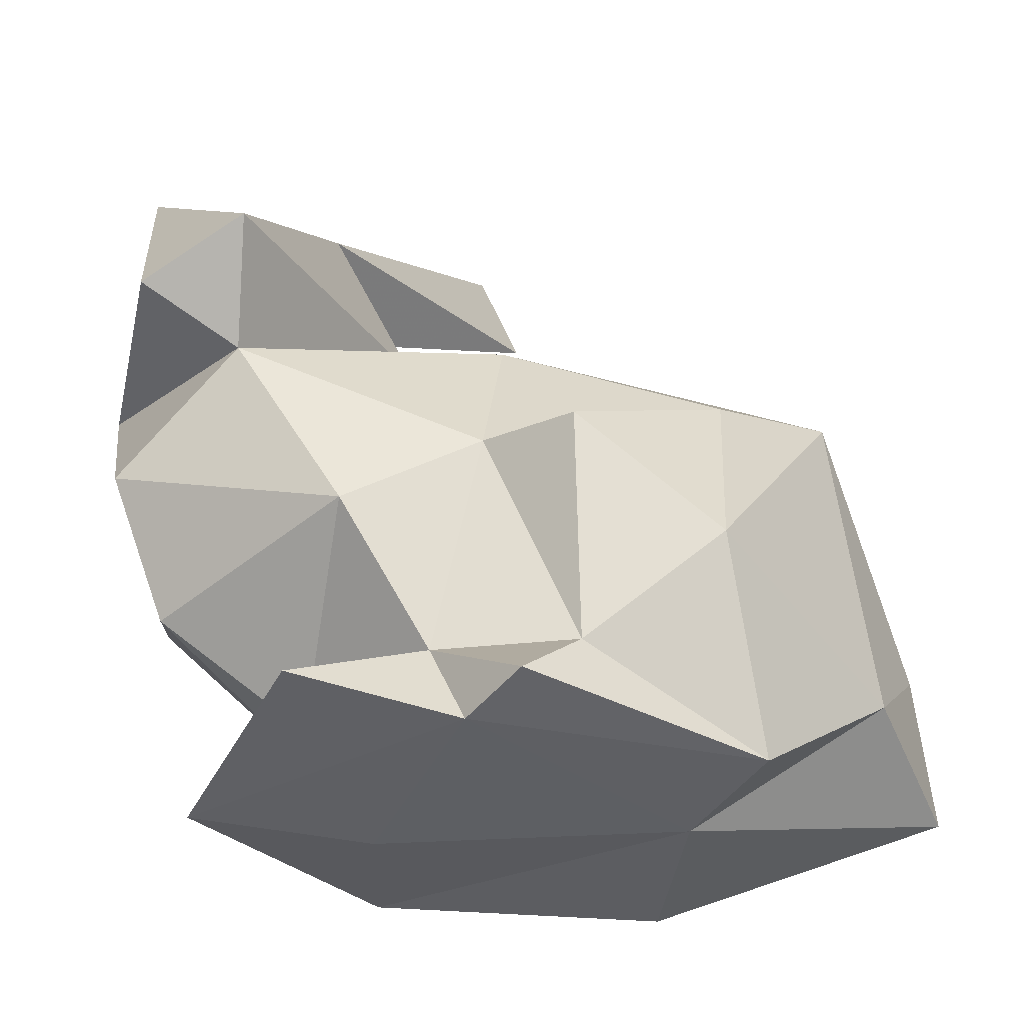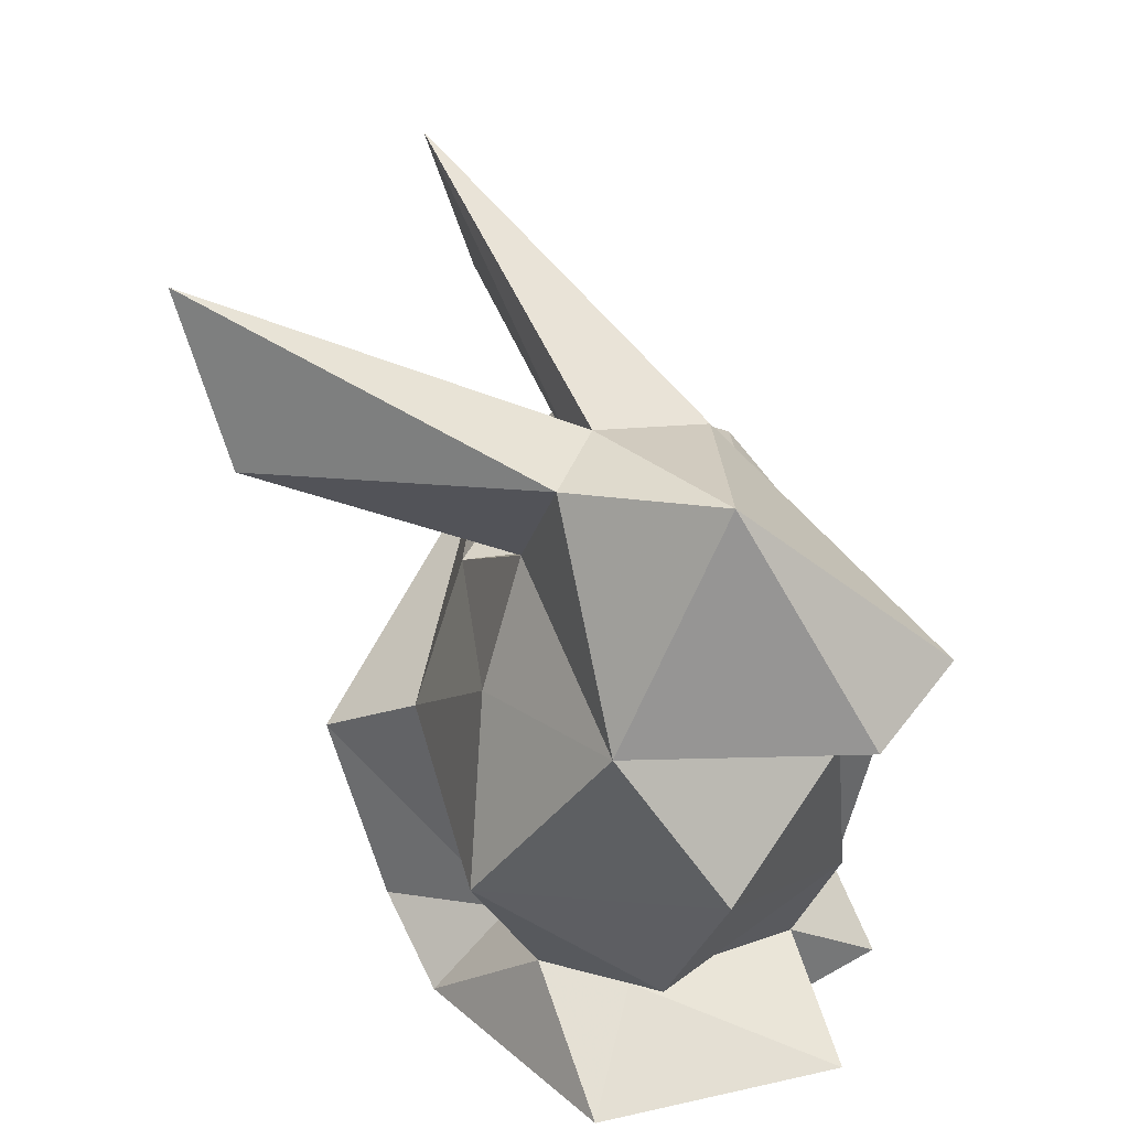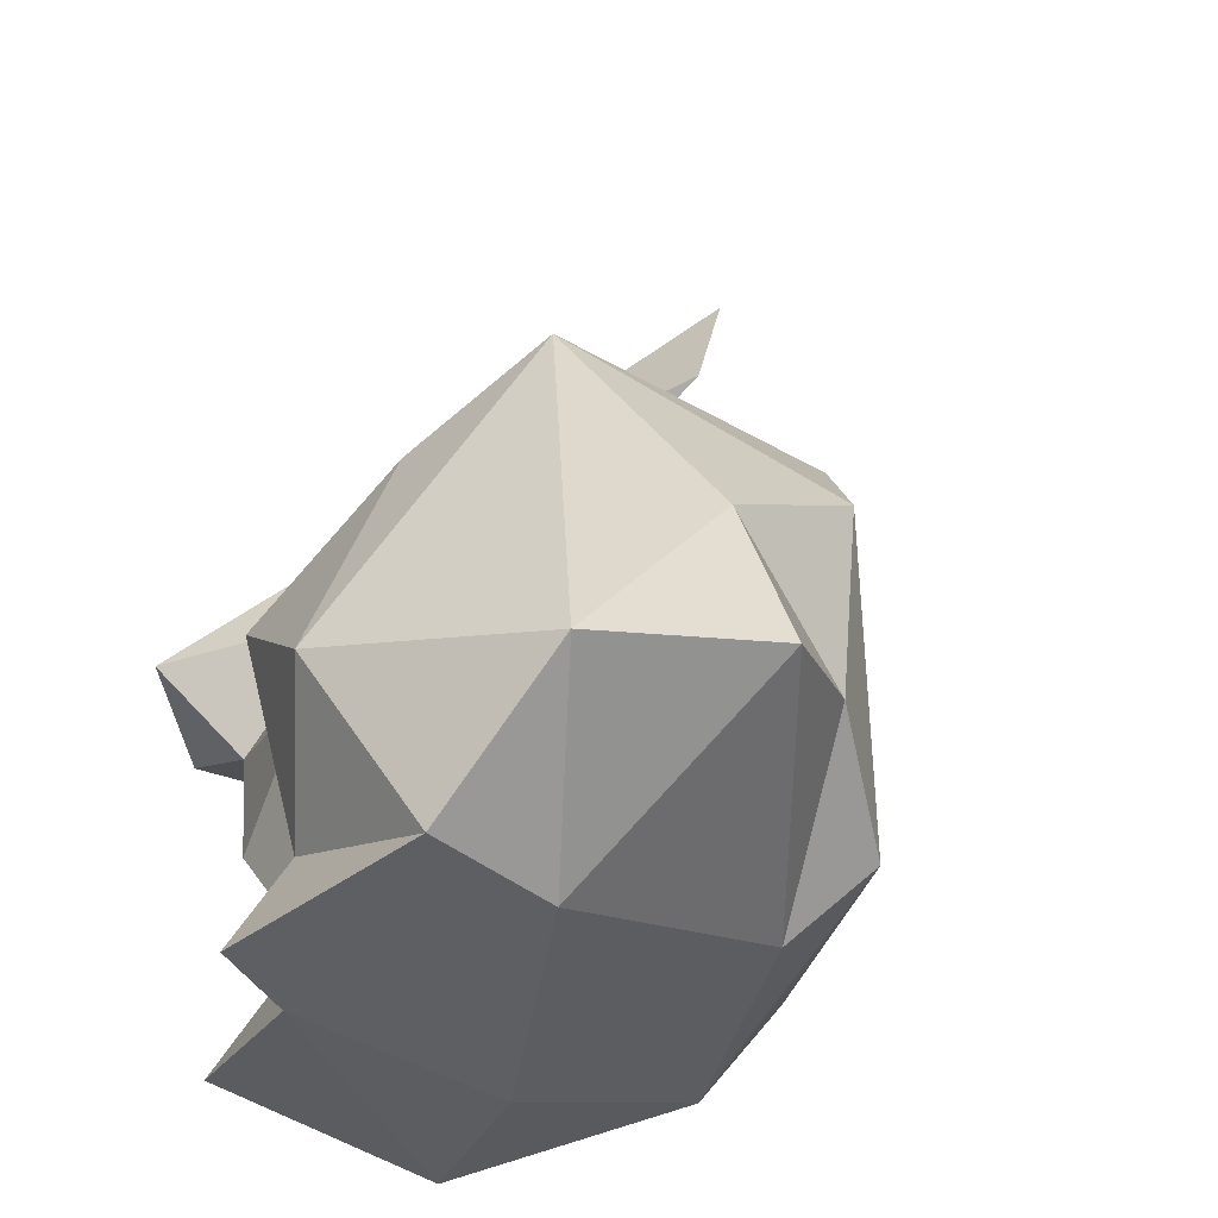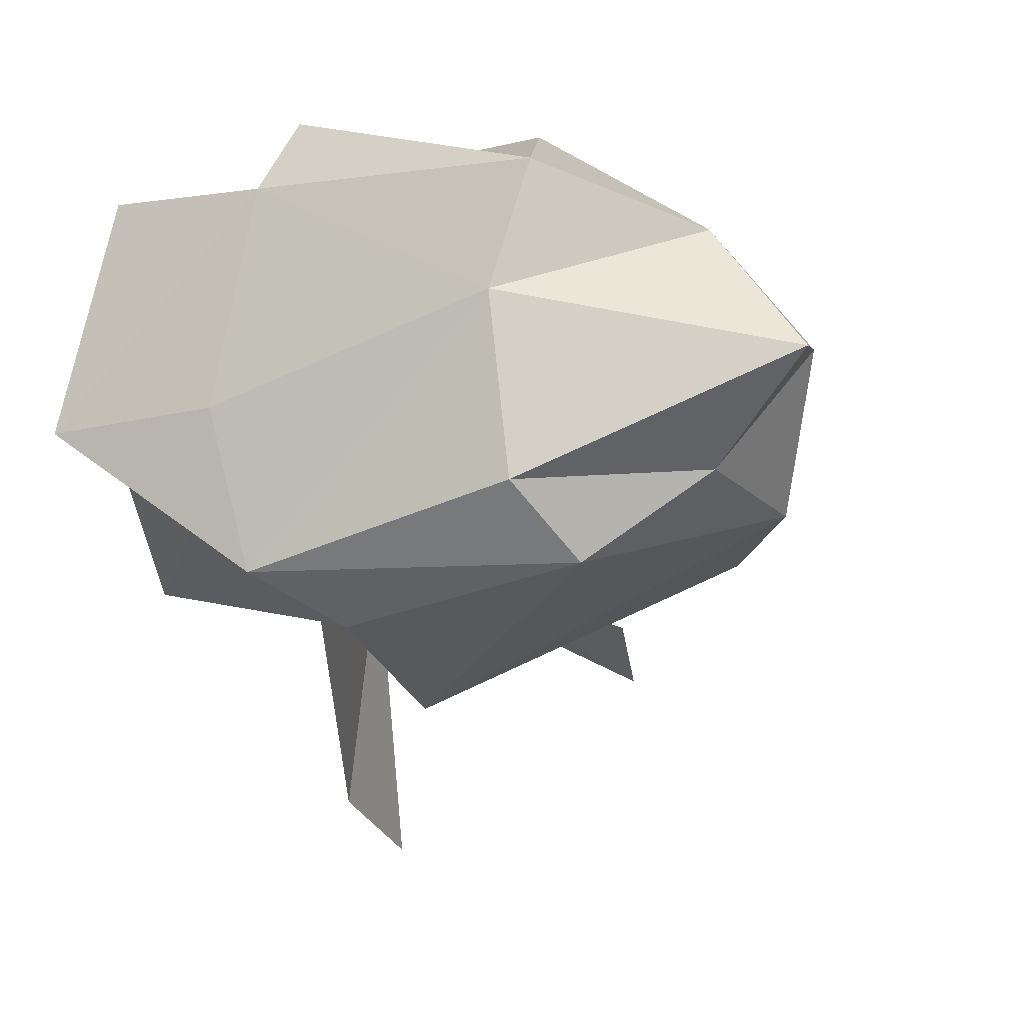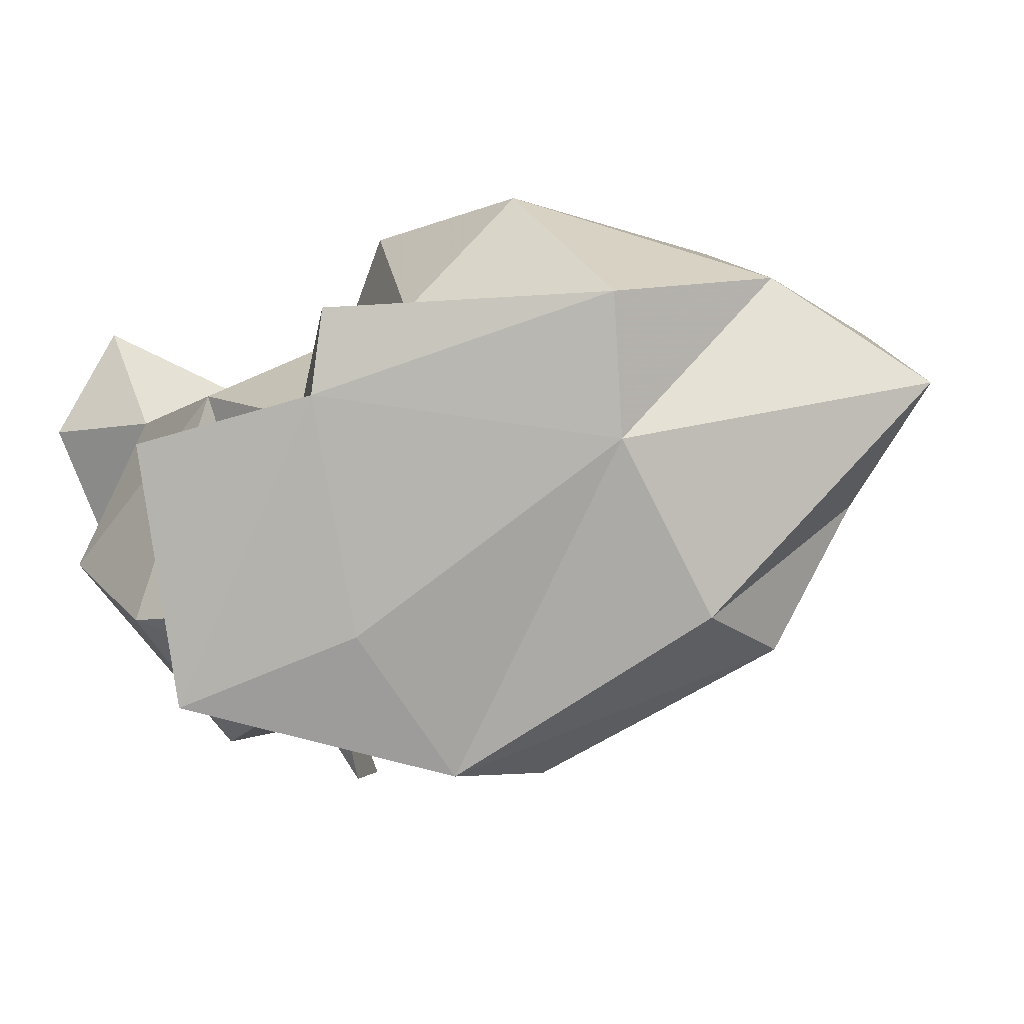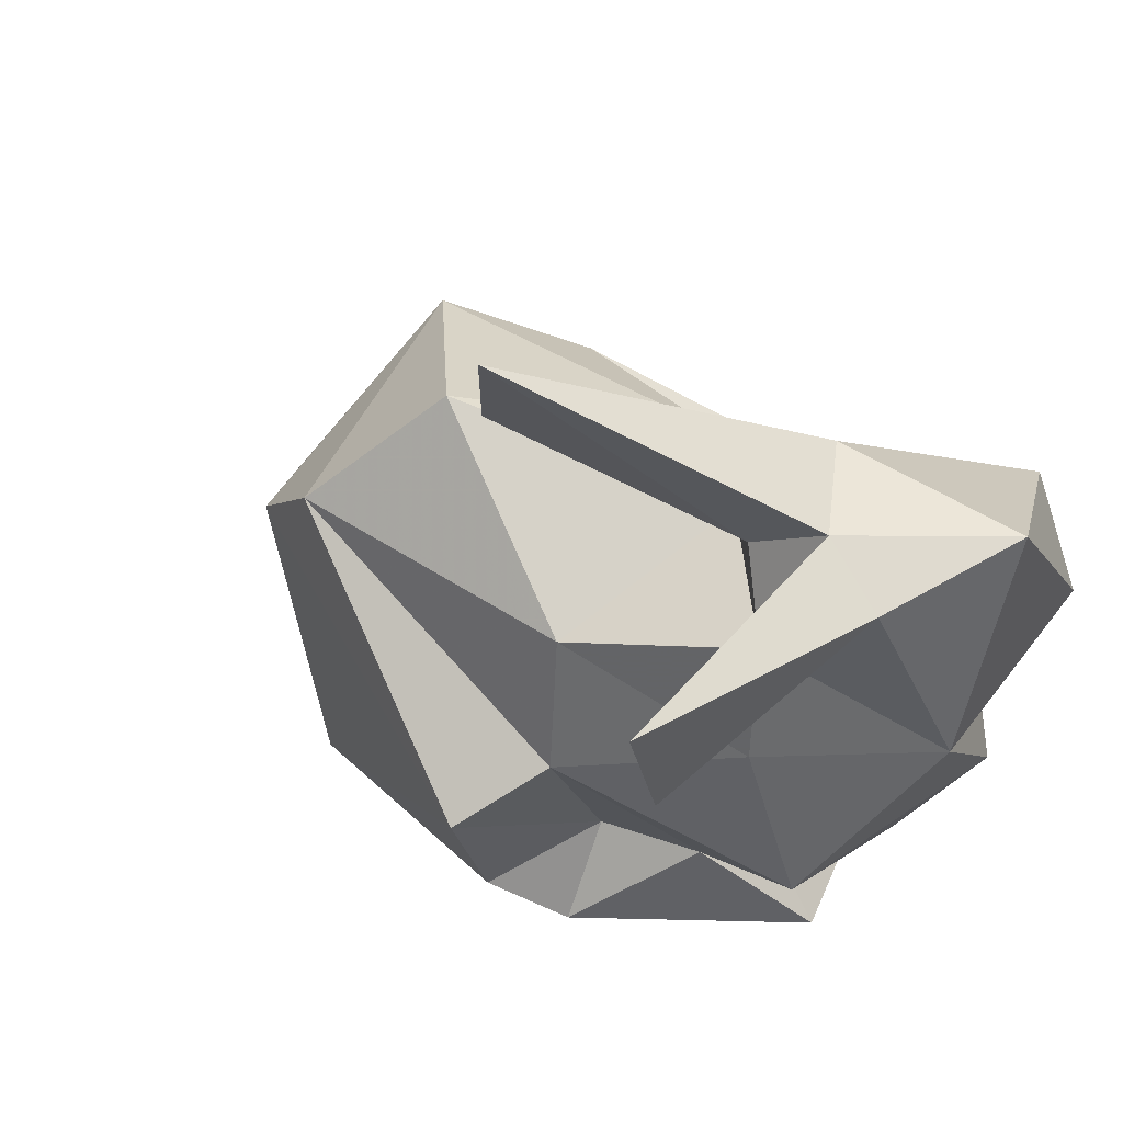
<metadata>
{"format":"obj","ext":"obj","renderer":"f3d","projection":"perspective","resolution":1024,"background":"white","views":[{"elev":-37.1,"azim":-13.2,"up":"+Y"},{"elev":25.5,"azim":-92.1,"up":"+Y"},{"elev":-38.6,"azim":64.7,"up":"+Y"},{"elev":-12.3,"azim":21.3,"up":"+Z"},{"elev":-78.4,"azim":20.4,"up":"+Y"},{"elev":55.1,"azim":-144.1,"up":"+Y"}]}
</metadata>
<code>
o bunny
v -0.06279 0.03935 0.04501
v -0.0546 0.1528 0.02098
v -0.01598 0.04992 0.04895
v -0.02724 0.03905 0.05505
v -0.03857 0.05106 0.03861
v -0.07766 0.1521 -0.003206
v 0.005986 0.06828 0.05845
v -0.08891 0.1541 0.02165
v 0.04396 0.08988 -0.009661
v -0.06413 0.1126 -0.01427
v -0.09081 0.08884 0.02255
v -0.07581 0.1226 0.05661
v -0.05141 0.1448 0.001366
v 0.01116 0.1326 0.004402
v -0.07338 0.1067 0.04037
v -0.07636 0.08408 -0.01661
v -0.09067 0.1149 0.004542
v -0.01905 0.08856 0.05821
v -0.03126 0.09122 0.04407
v 0.01063 0.1042 0.04617
v -0.06469 0.1562 0.002569
v -0.02529 0.1209 0.03282
v -0.0394 0.1271 0.01717
v -0.02758 0.1177 -0.01718
v -0.01143 0.1636 -0.01452
v 0.03457 0.114 0.03297
v 0.04117 0.05551 0.03263
v 0.05402 0.0731 0.0152
v -0.09112 0.1153 0.04363
v 0.0133 0.03481 -0.01223
v -0.06939 0.1811 -0.05801
v 0.02952 0.1089 -0.01403
v 0.04093 0.0572 -0.008066
v -0.03216 0.093 -0.02549
v -0.01716 0.1879 -0.02217
v -0.0718 0.03582 0.003206
v -0.054 0.0511 0.009729
v -0.05142 0.05436 -0.005516
v -0.06907 0.1522 -0.05
v -0.03252 0.05269 -0.01008
v -0.0223 0.08414 -0.04111
v -0.08011 0.06706 0.01341
v 0.02101 0.04703 -0.0241
v -0.06056 0.134 -0.008067
v -0.02218 0.05001 -0.03157
v -0.03459 0.03761 -0.02346
v 0.009765 0.03457 0.0199
v -0.04066 0.03411 0.004575
v 0.05927 0.04823 0.008741
v -0.05528 0.07487 0.04445
v 0.01649 0.03606 0.04196
v -0.03352 0.03602 0.04311
f 7 20 18
f 33 9 28
f 50 19 15
f 19 22 15
f 3 51 7
f 22 23 15
f 5 19 50
f 26 14 22
f 1 5 37
f 22 20 26
f 8 6 17
f 3 7 18
f 2 35 21
f 12 23 2
f 12 15 23
f 27 7 51
f 30 33 49
f 26 20 7
f 28 26 27
f 49 28 27
f 27 26 7
f 25 35 2
f 47 48 46
f 13 25 2
f 39 21 44
f 47 52 48
f 24 44 23
f 5 1 52
f 42 11 16
f 40 38 34
f 51 47 27
f 43 33 30
f 1 37 36
f 21 39 31
f 9 26 28
f 44 13 23
f 11 15 17
f 14 23 22
f 31 6 21
f 6 8 21
f 21 8 2
f 2 8 12
f 9 32 26
f 13 2 23
f 32 14 26
f 13 21 35
f 19 3 18
f 19 5 3
f 20 22 19
f 50 15 11
f 4 3 5
f 37 5 50
f 52 4 5
f 19 18 20
f 12 8 29
f 14 32 24
f 39 6 31
f 41 45 40
f 39 44 6
f 41 40 34
f 29 8 17
f 17 10 16
f 34 32 41
f 38 42 16
f 17 6 44
f 11 17 16
f 37 38 36
f 40 45 46
f 32 9 41
f 51 52 47
f 13 44 21
f 23 14 24
f 32 34 24
f 44 24 10
f 33 28 49
f 17 44 10
f 46 36 38
f 33 43 9
f 34 10 24
f 46 38 40
f 43 41 9
f 43 45 41
f 38 16 34
f 16 10 34
f 30 46 43
f 43 46 45
f 13 35 25
f 49 47 30
f 15 29 17
f 49 27 47
f 30 47 46
f 15 12 29
f 50 11 42
f 38 37 42
f 46 48 36
f 37 50 42
f 51 3 4
f 51 4 52
f 52 36 48
f 1 36 52

</code>
